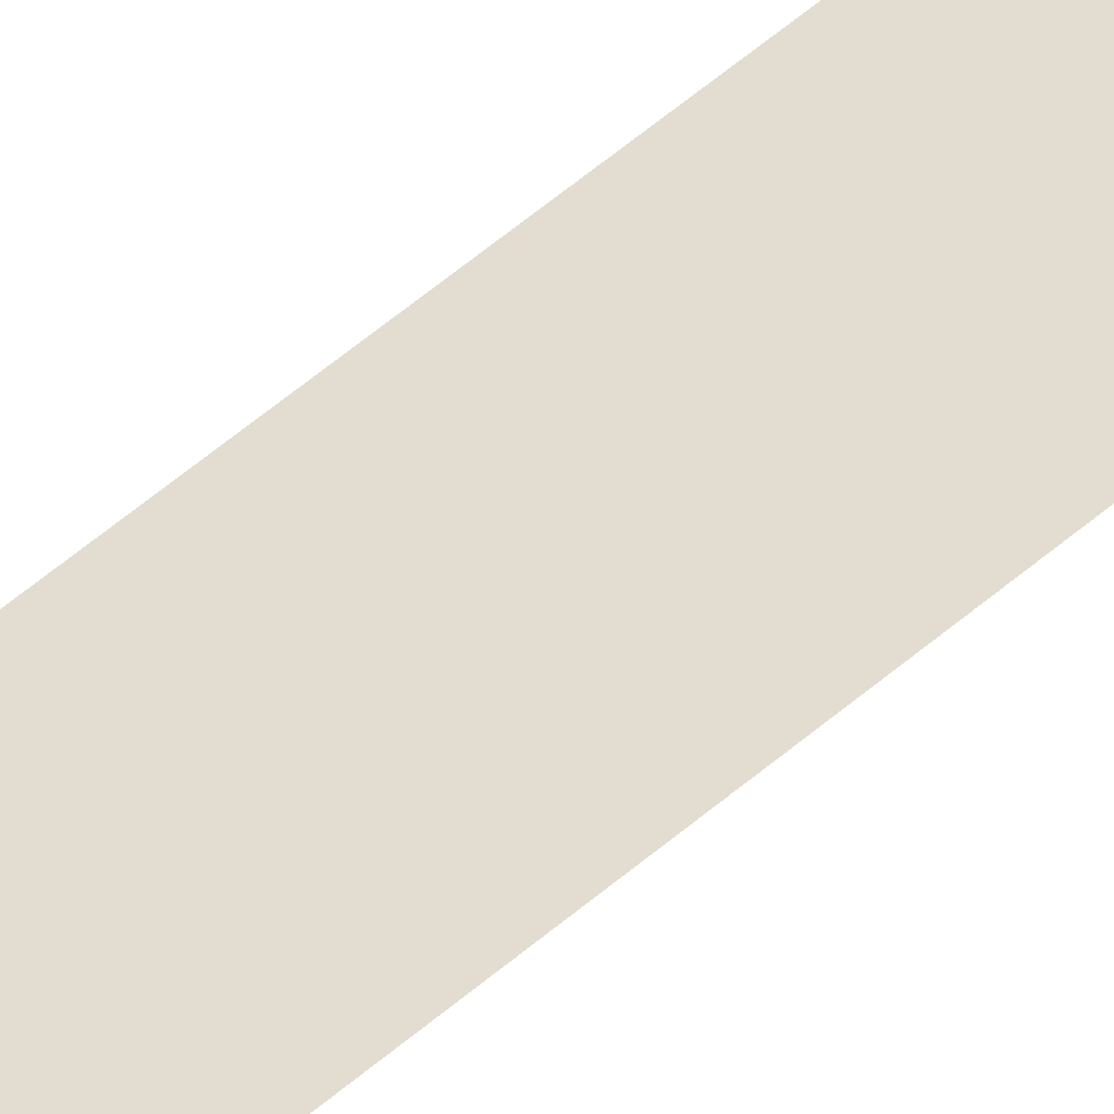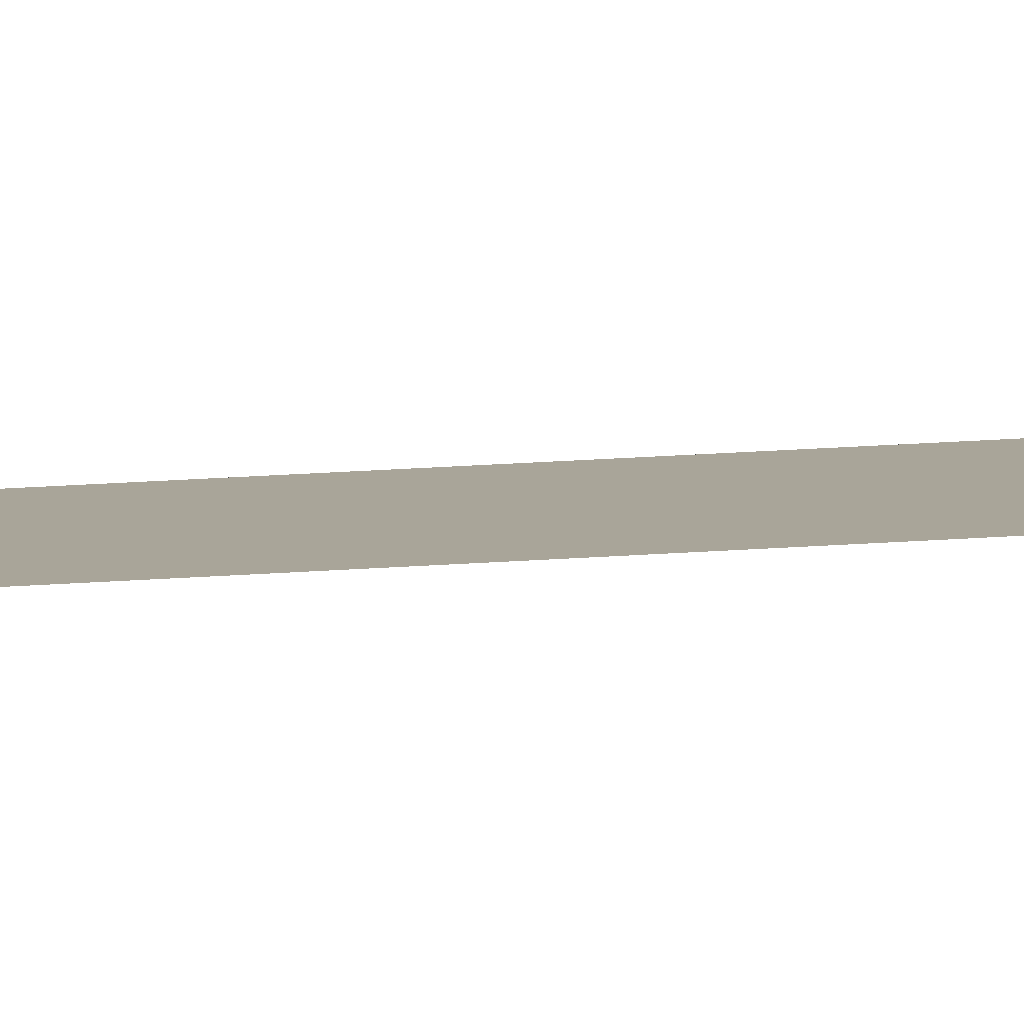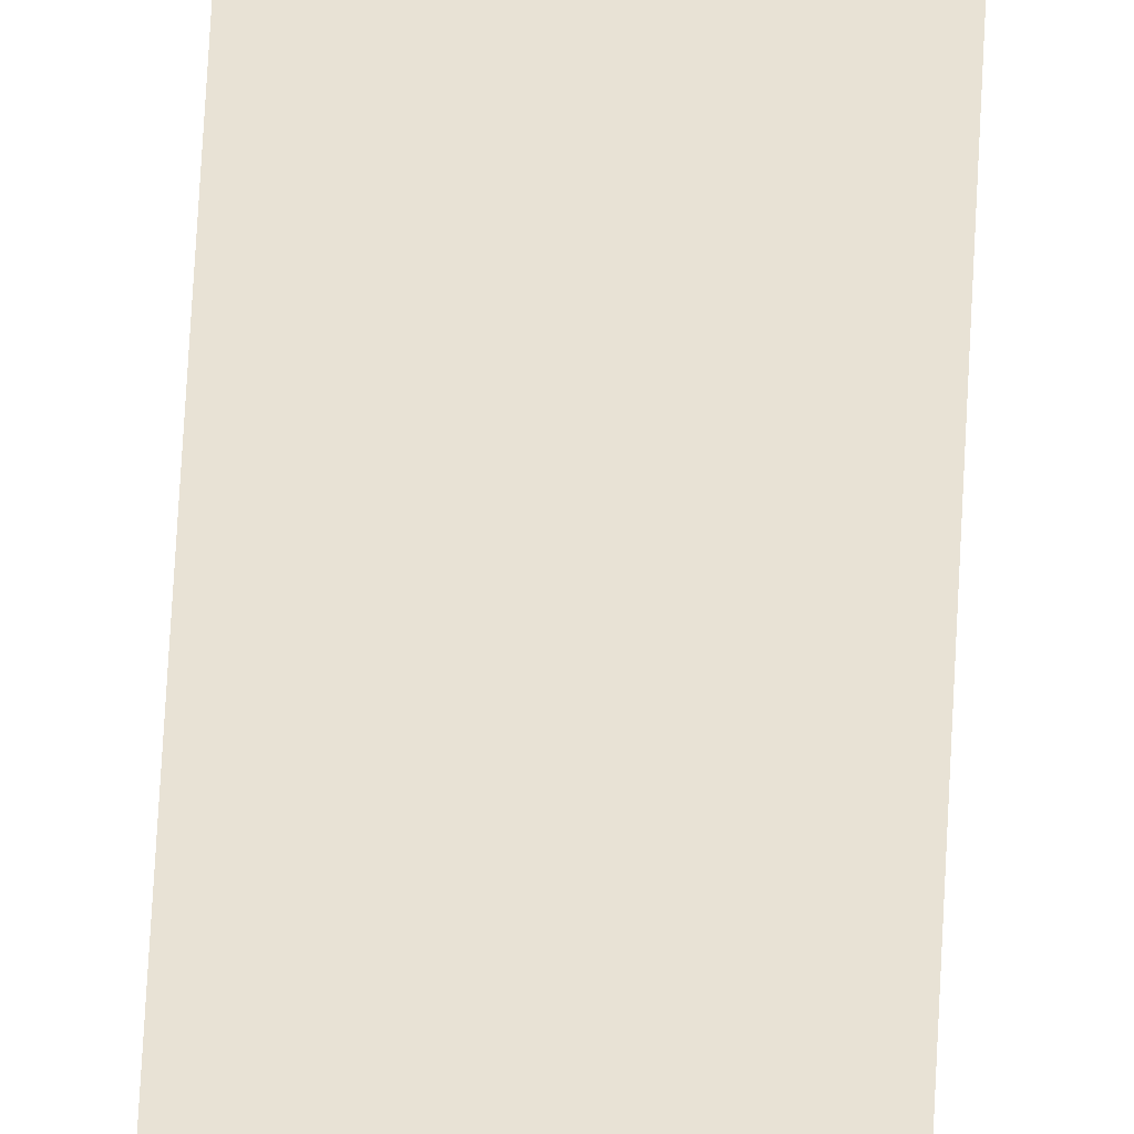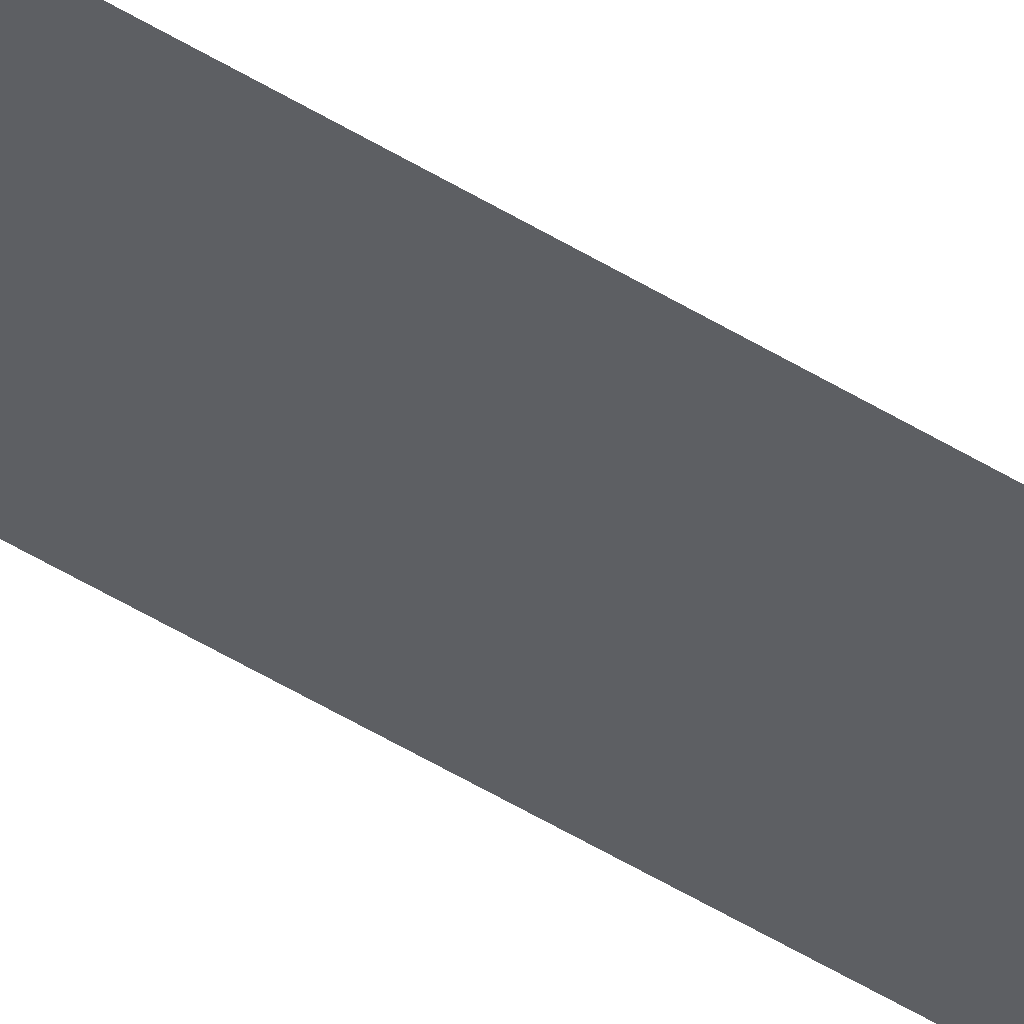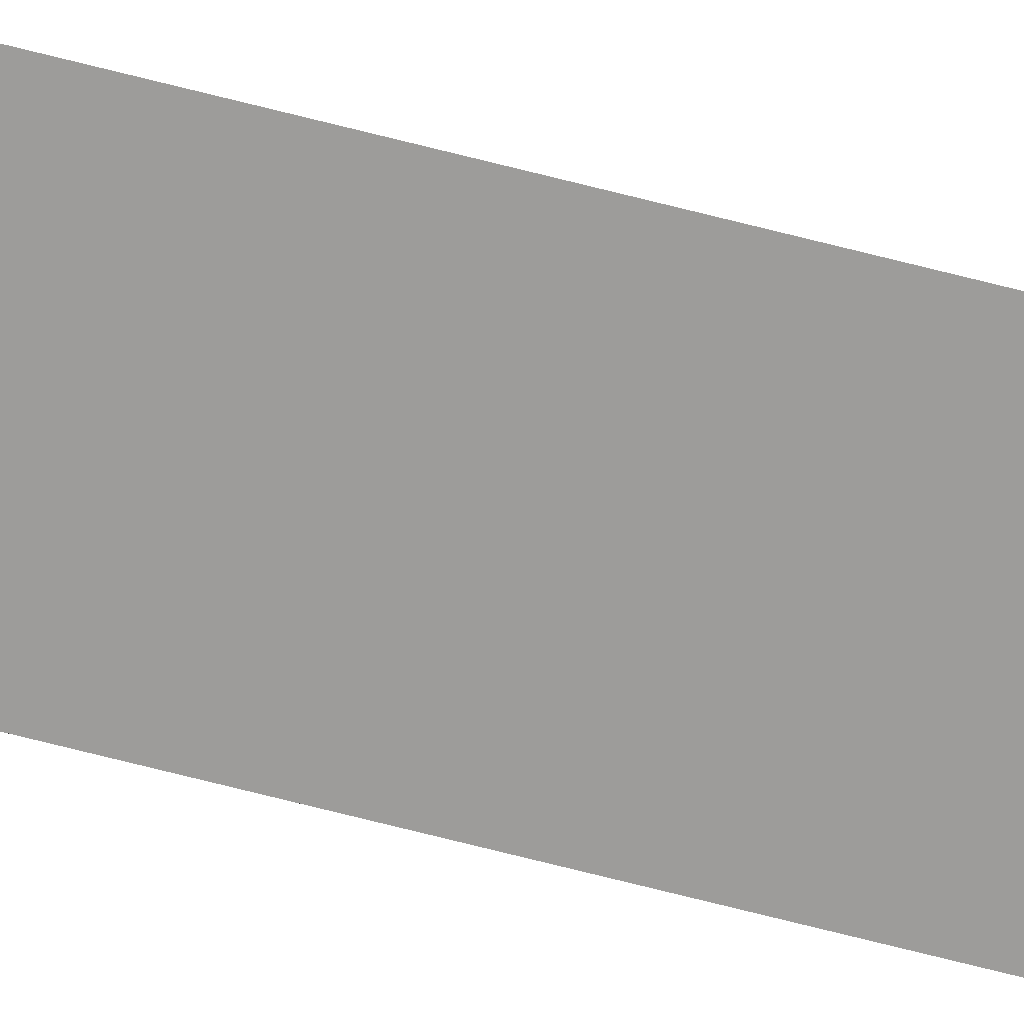
<metadata>
{"format":"obj","ext":"obj","renderer":"f3d","projection":"perspective","resolution":1024,"background":"white","views":[{"elev":35.3,"azim":-142.4,"up":"+Y"},{"elev":7.4,"azim":-111.1,"up":"+Y"},{"elev":40.6,"azim":-177.9,"up":"+Y"},{"elev":-40.3,"azim":51.1,"up":"+Y"},{"elev":-70.0,"azim":-104.4,"up":"+Y"}]}
</metadata>
<code>
o wall_obb.230_Mesh.235
v 0.9102 4.508 92.96
v 0.9102 4.508 91.26
v 0.9102 4.508 89.56
v 0.9102 4.508 87.86
v 0.9102 4.508 86.16
v 0.9102 4.508 84.46
v 0.9102 4.508 82.76
v 0.9102 4.508 81.05
v 0.9102 4.508 79.35
v 0.9102 4.508 77.65
v 0.4102 4.508 92.96
v 0.4102 4.508 91.26
v 0.4102 4.508 89.56
v 0.4102 4.508 87.86
v 0.4102 4.508 86.16
v 0.4102 4.508 84.46
v 0.4102 4.508 82.76
v 0.4102 4.508 81.05
v 0.4102 4.508 79.35
v 0.4102 4.508 77.65
f 1 2 3 4 5 6 7 8 9 10 20 19 18 17 16 15 14 13 12 11

</code>
